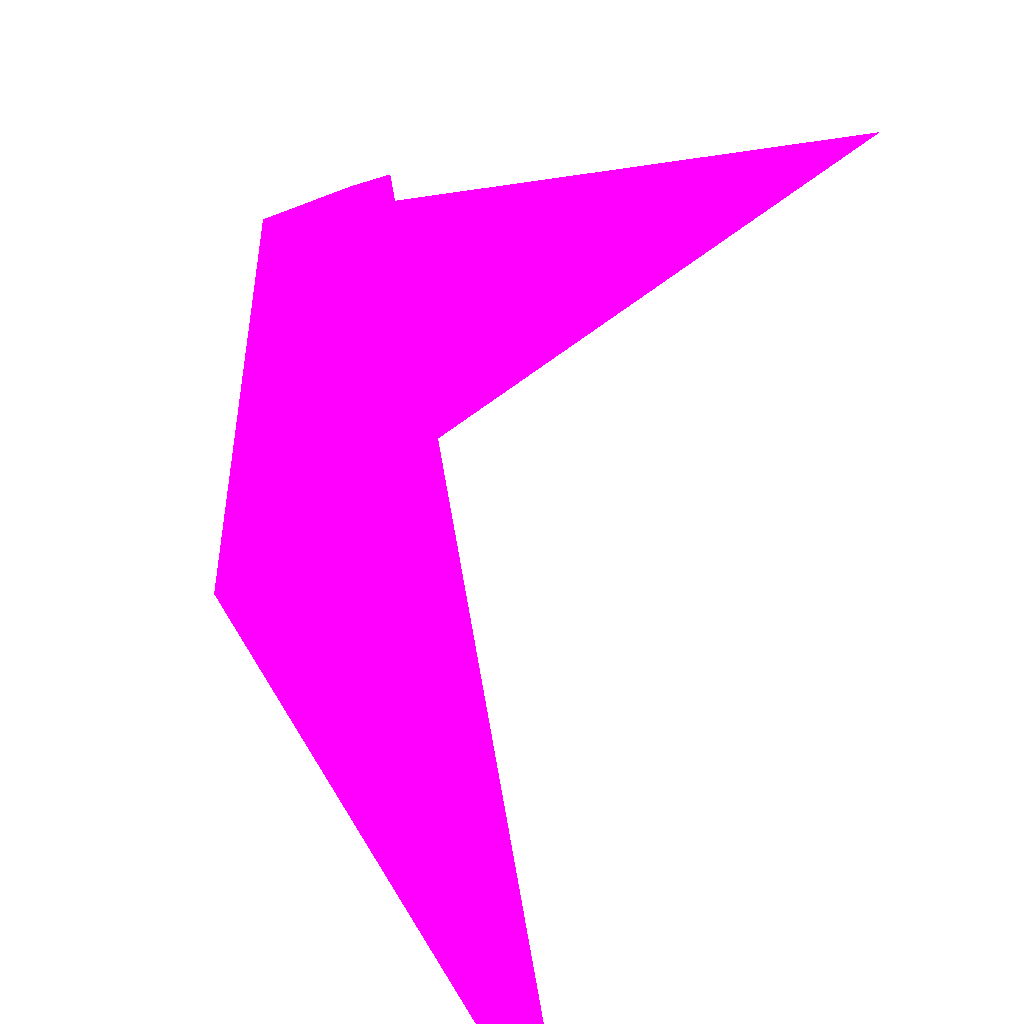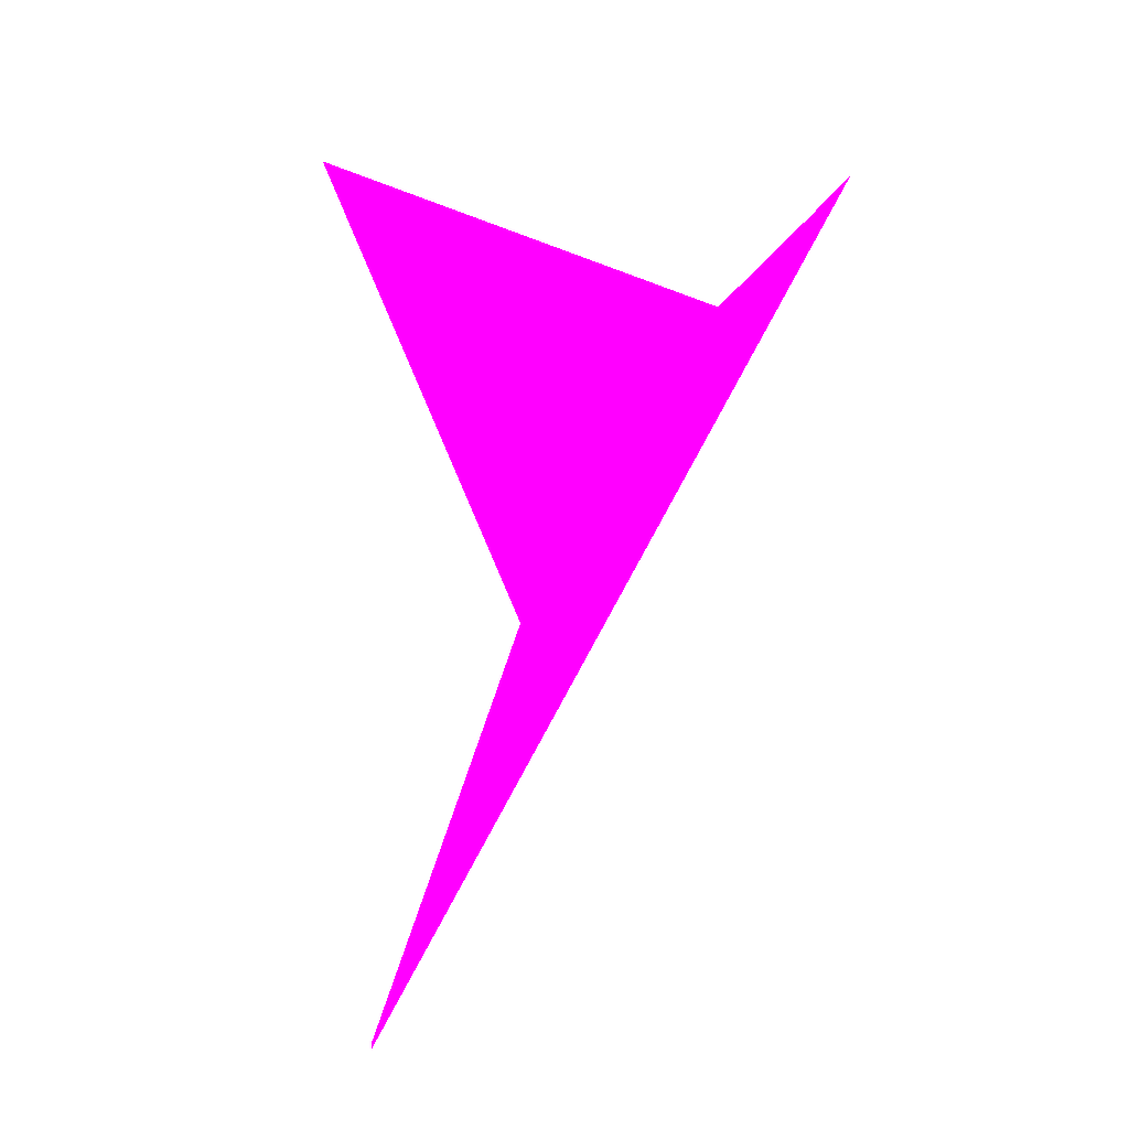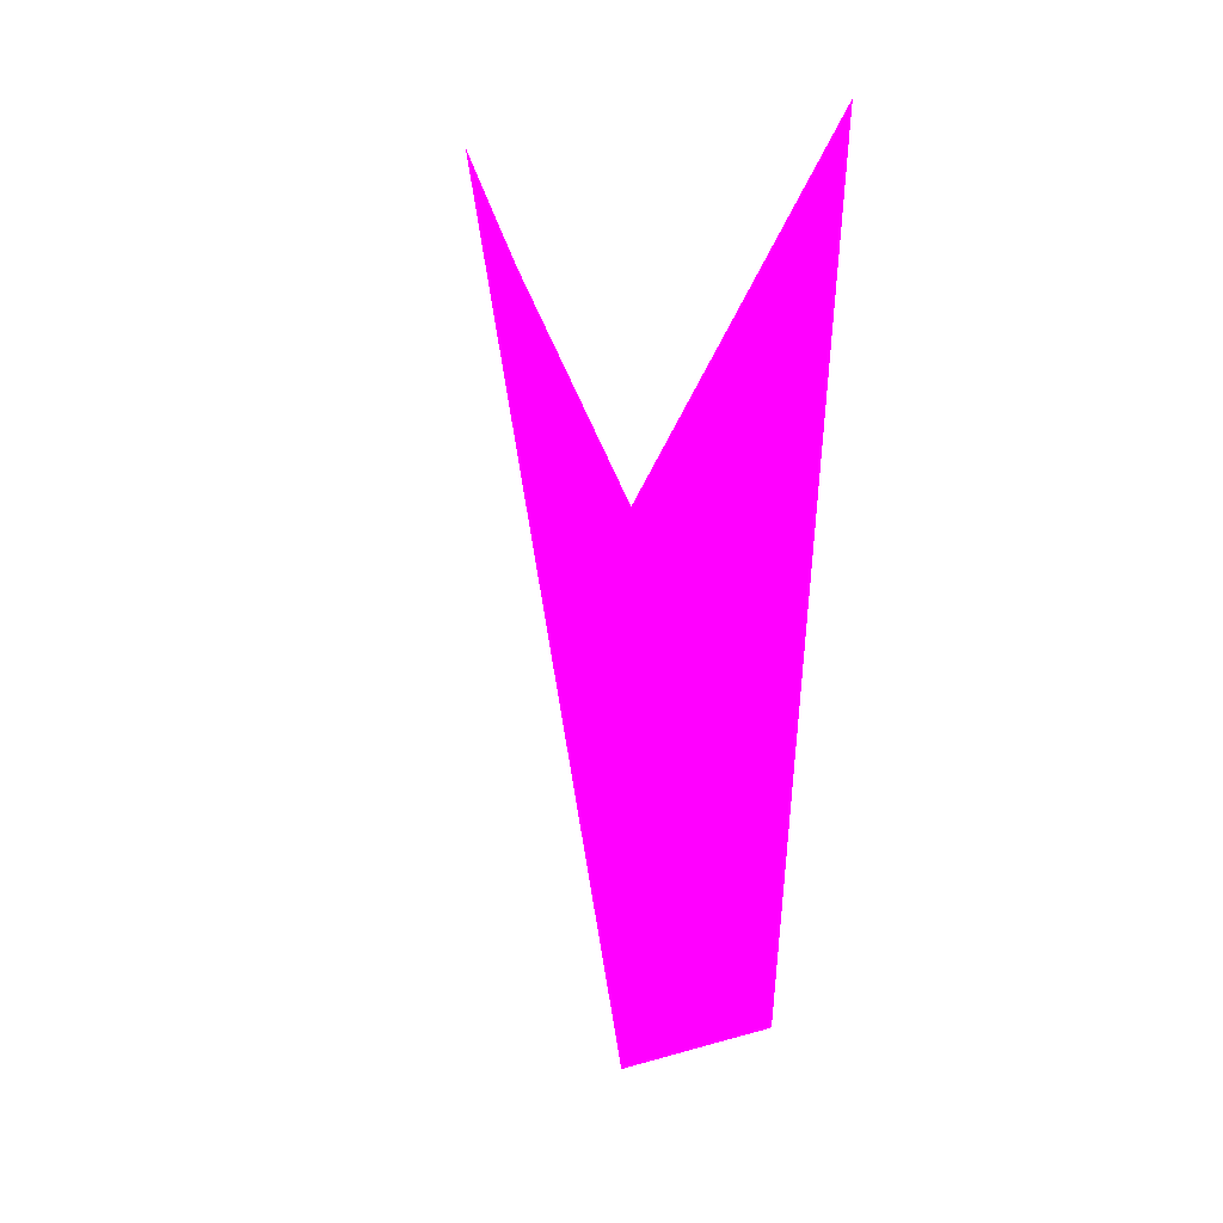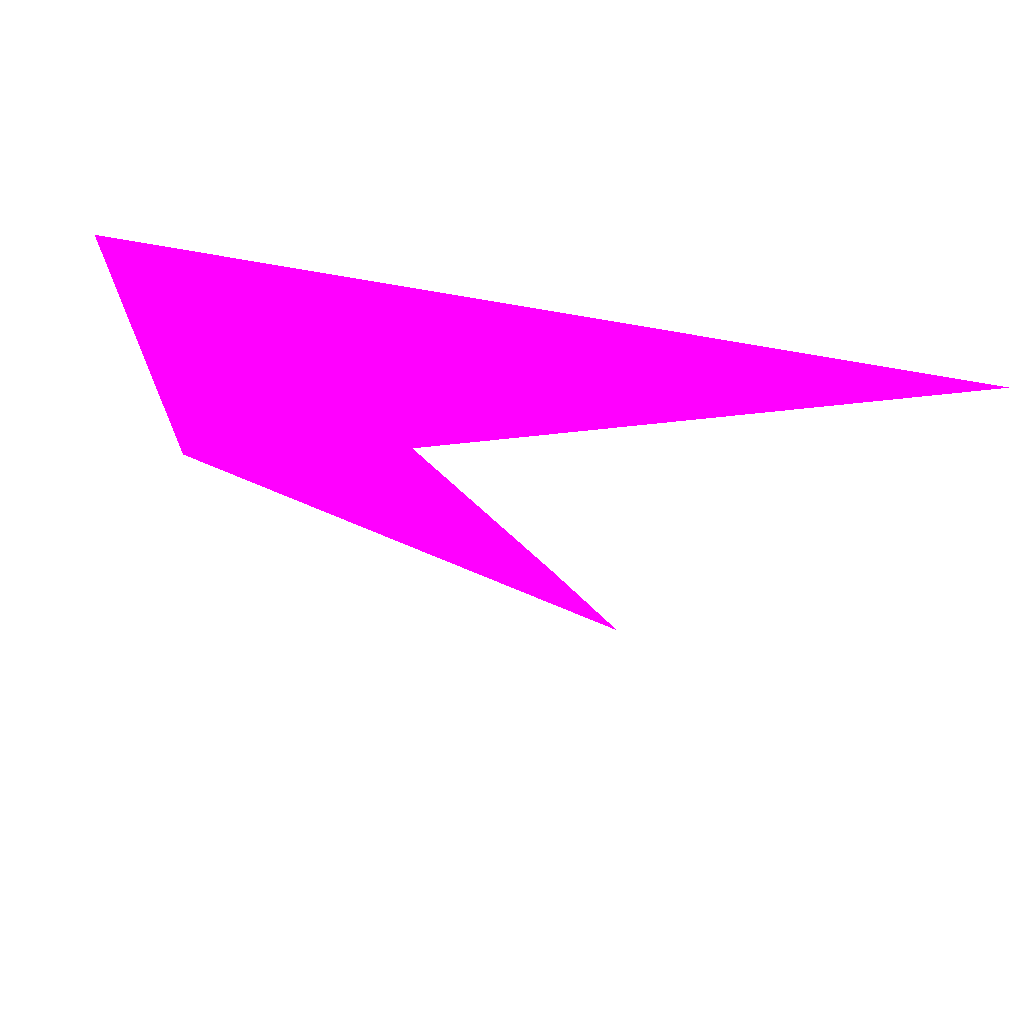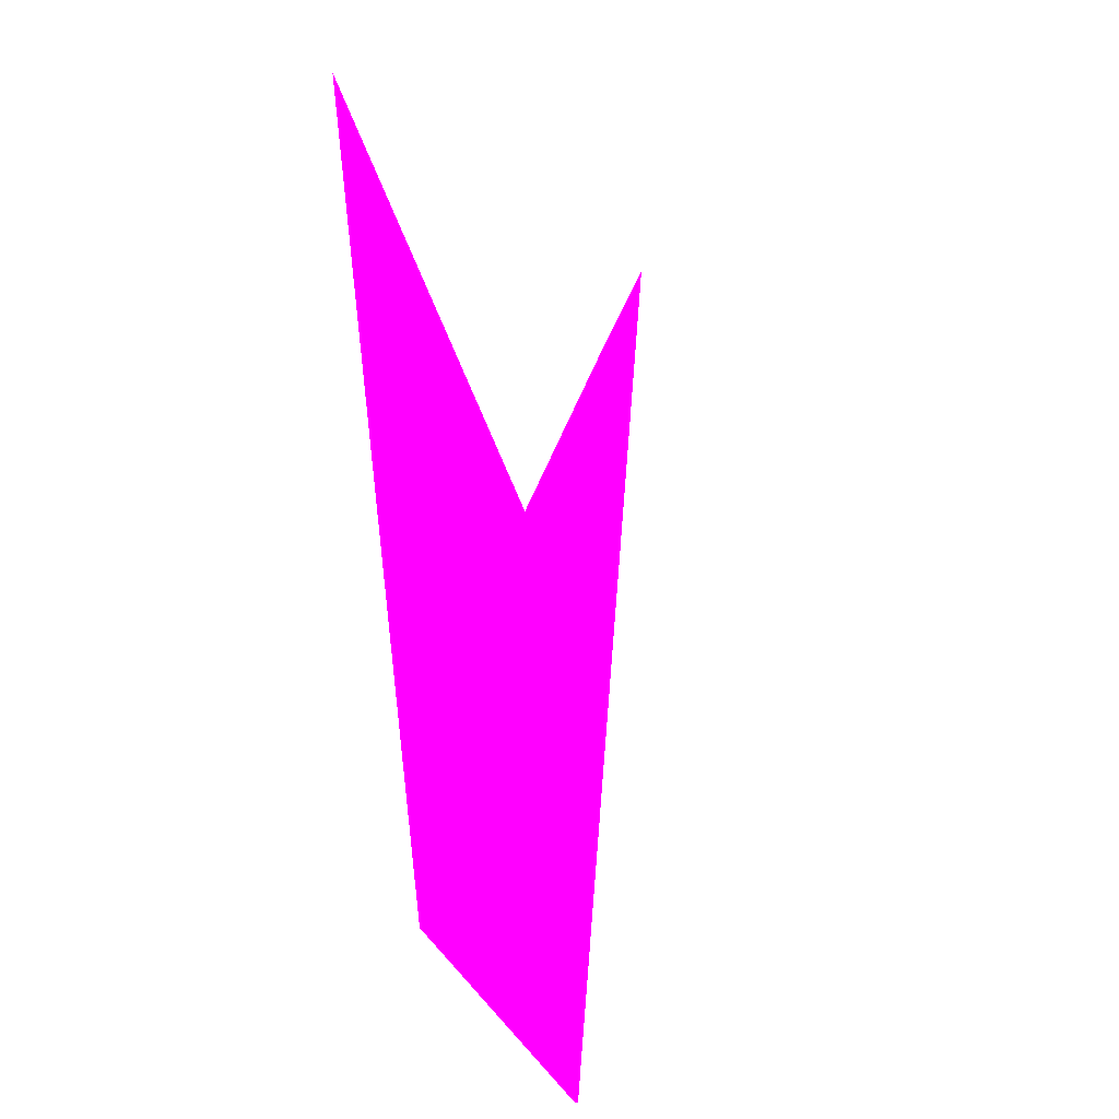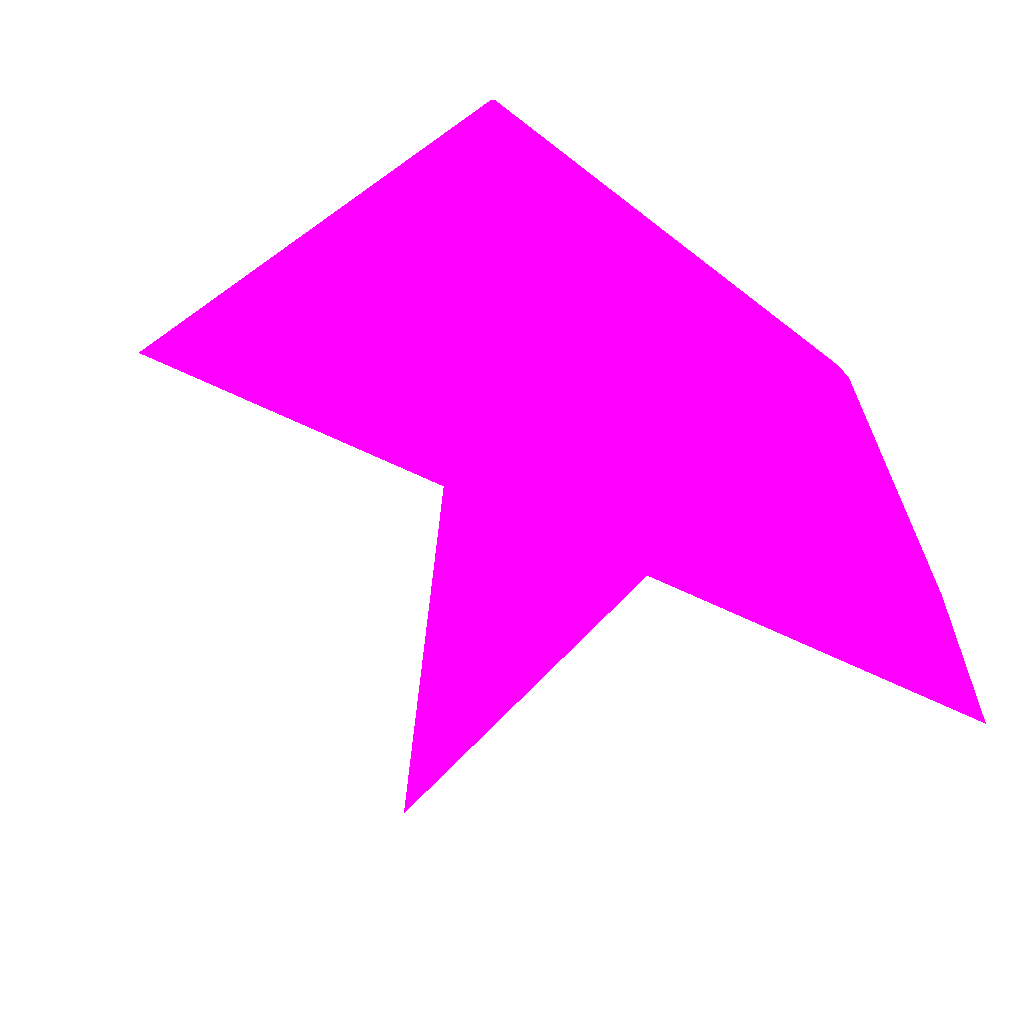
<metadata>
{"format":"obj","ext":"obj","renderer":"f3d","projection":"perspective","resolution":1024,"background":"white","views":[{"elev":39.4,"azim":29.7,"up":"+Z"},{"elev":55.8,"azim":153.0,"up":"+Y"},{"elev":-3.2,"azim":-59.3,"up":"+Y"},{"elev":-22.9,"azim":57.9,"up":"+Z"},{"elev":-1.6,"azim":116.7,"up":"+Y"},{"elev":43.9,"azim":172.0,"up":"+Z"}]}
</metadata>
<code>
o geometry_0
v 6.125e+05 5.855e+06 651.3 1 0 1
v 6.125e+05 5.855e+06 651.3 1 0 1
v 6.125e+05 5.855e+06 659.7 1 0 1
v 6.125e+05 5.855e+06 661 1 0 1
v 6.125e+05 5.855e+06 664 1 0 1
v 6.125e+05 5.855e+06 664 1 0 1
v 6.125e+05 5.855e+06 664 1 0 1
v 6.125e+05 5.855e+06 664 1 0 1
v 6.125e+05 5.855e+06 664 1 0 1
f 6 8 4
f 1 2 3
f 1 6 2
f 3 4 1
f 1 4 7
f 2 6 3
f 3 6 4
f 7 6 5
f 7 9 6
f 1 5 6
f 8 7 4
f 7 8 9
f 6 9 8
f 1 7 5

</code>
